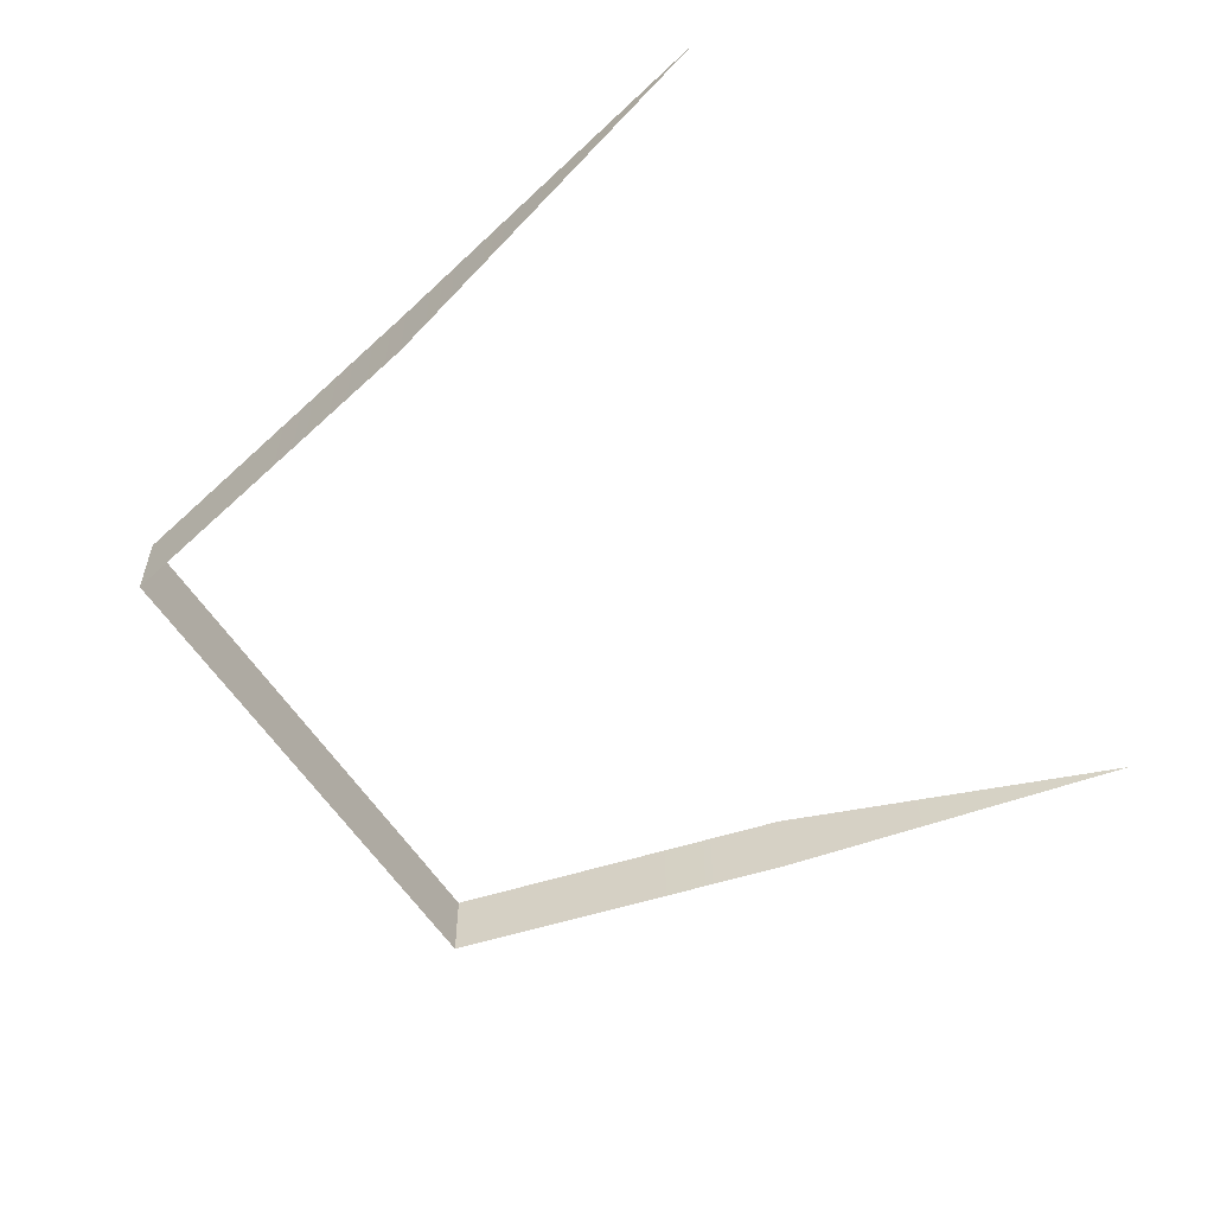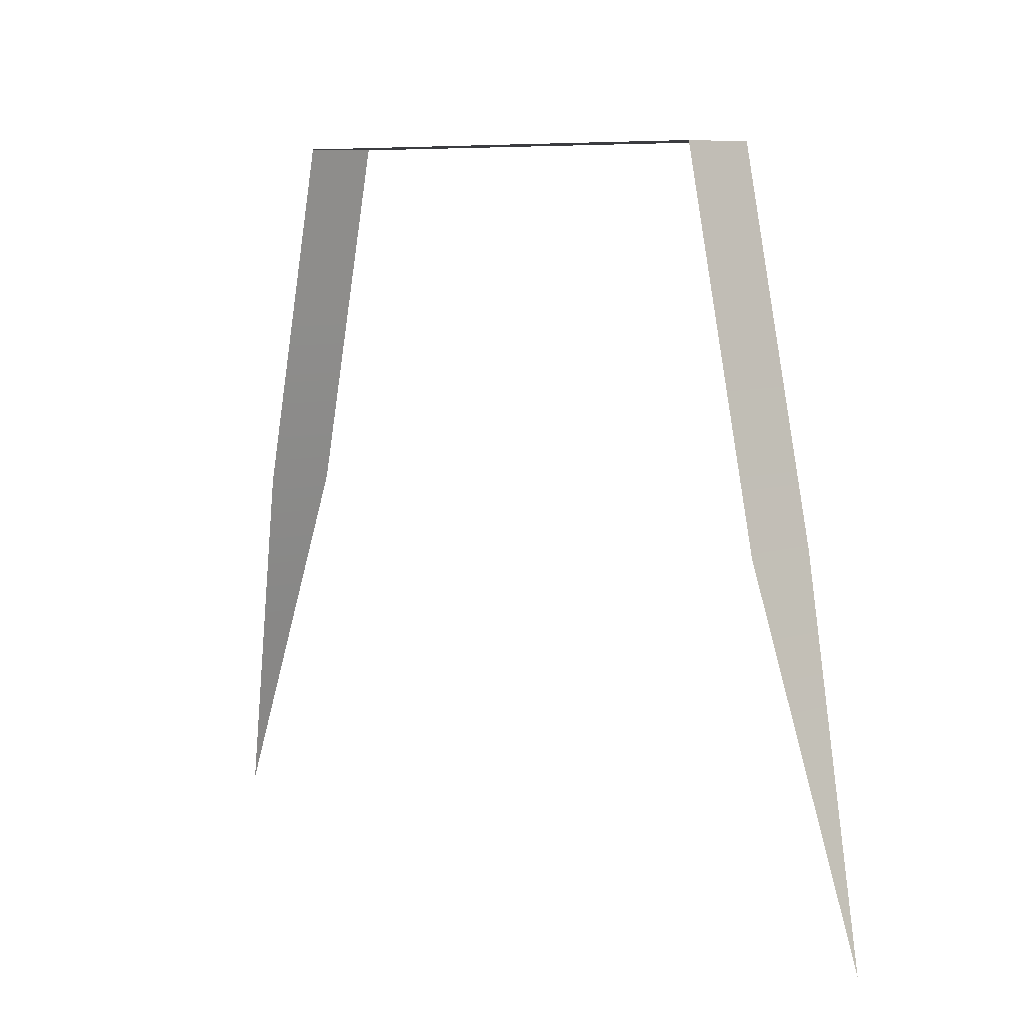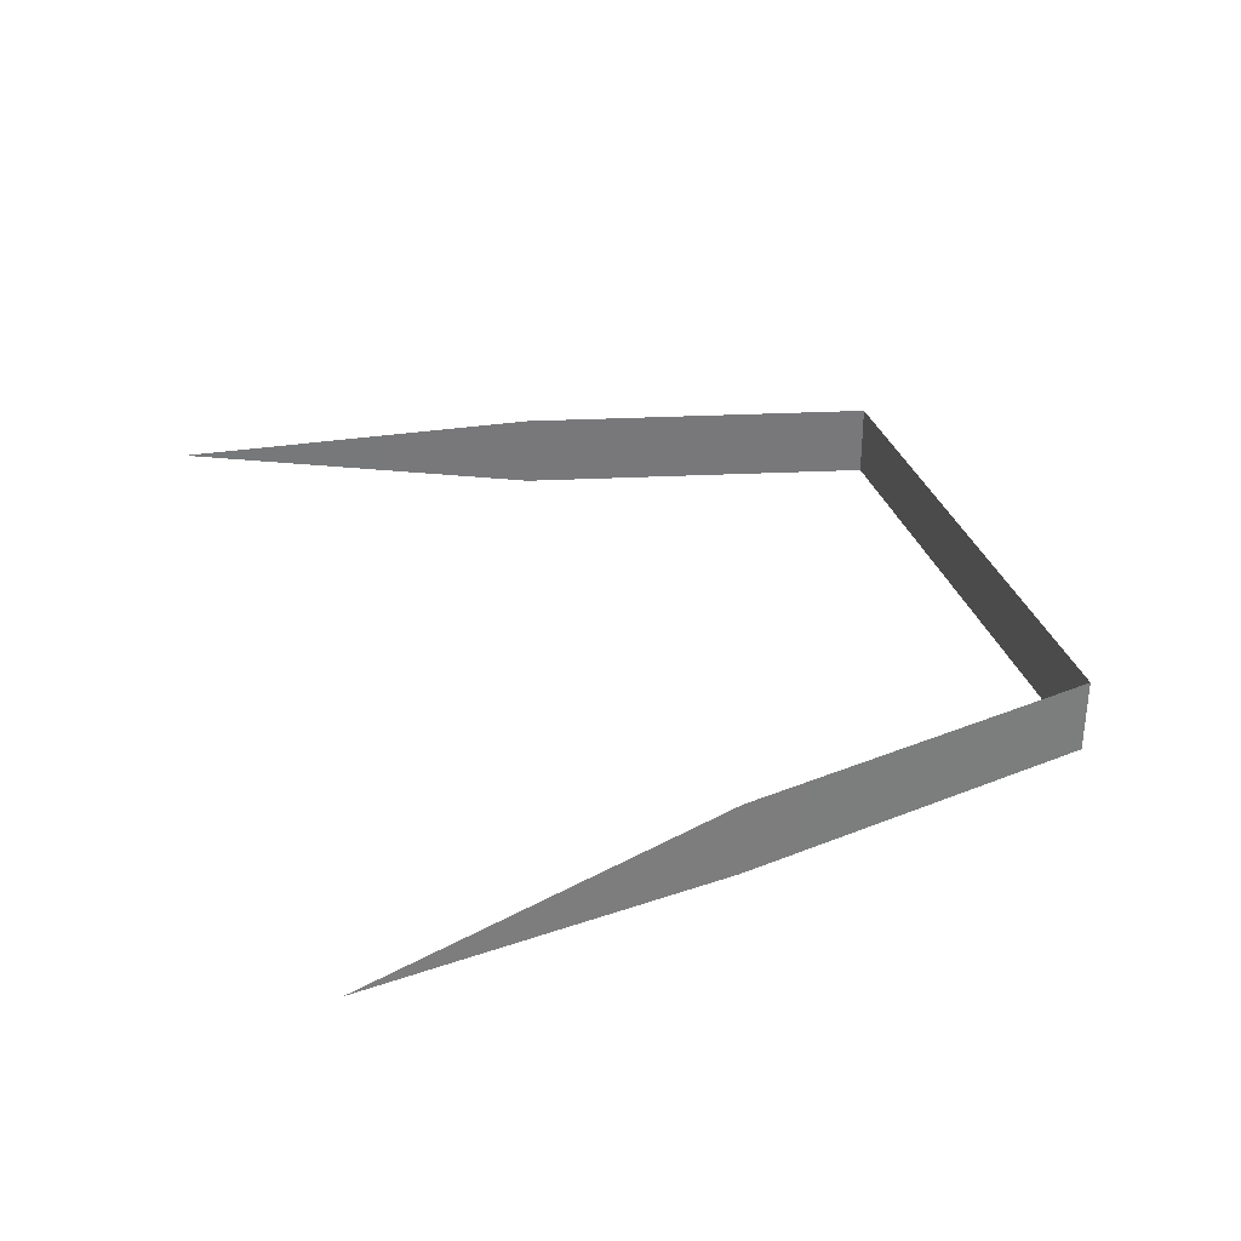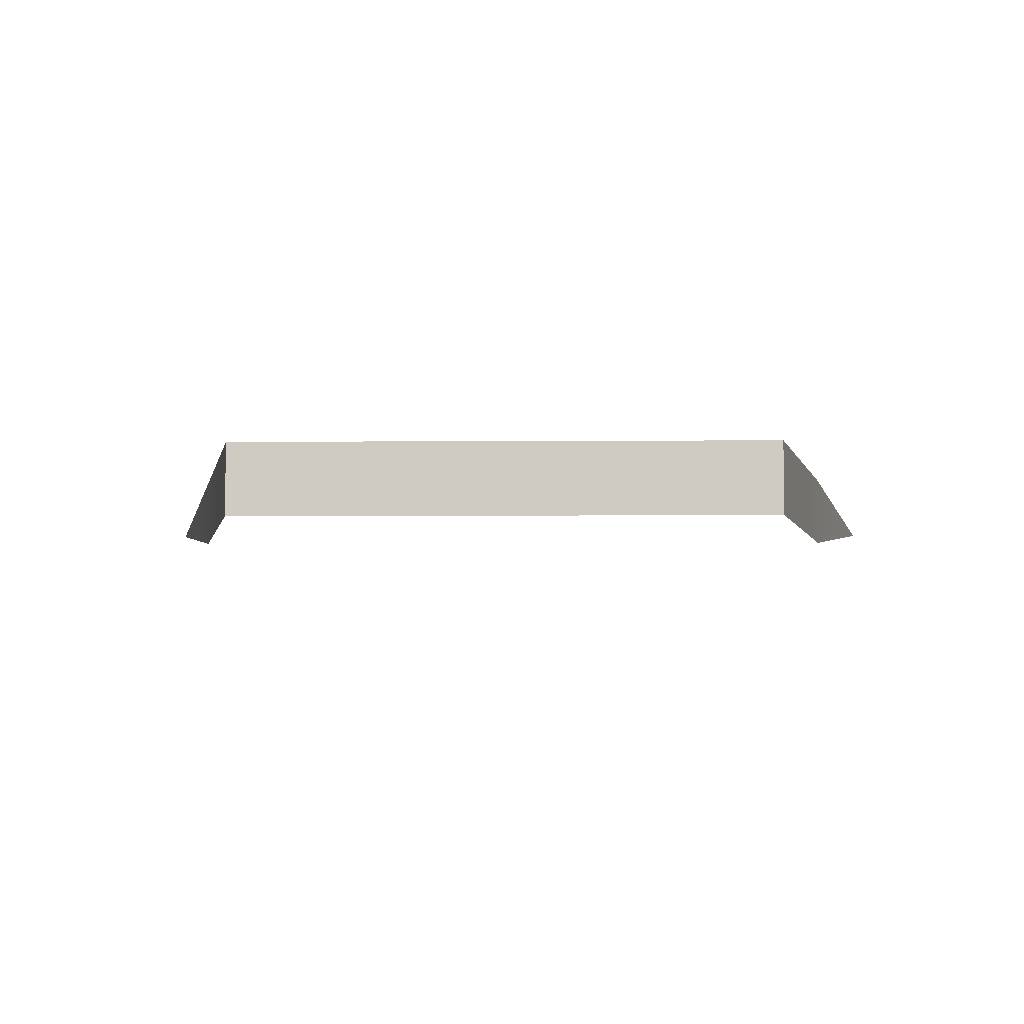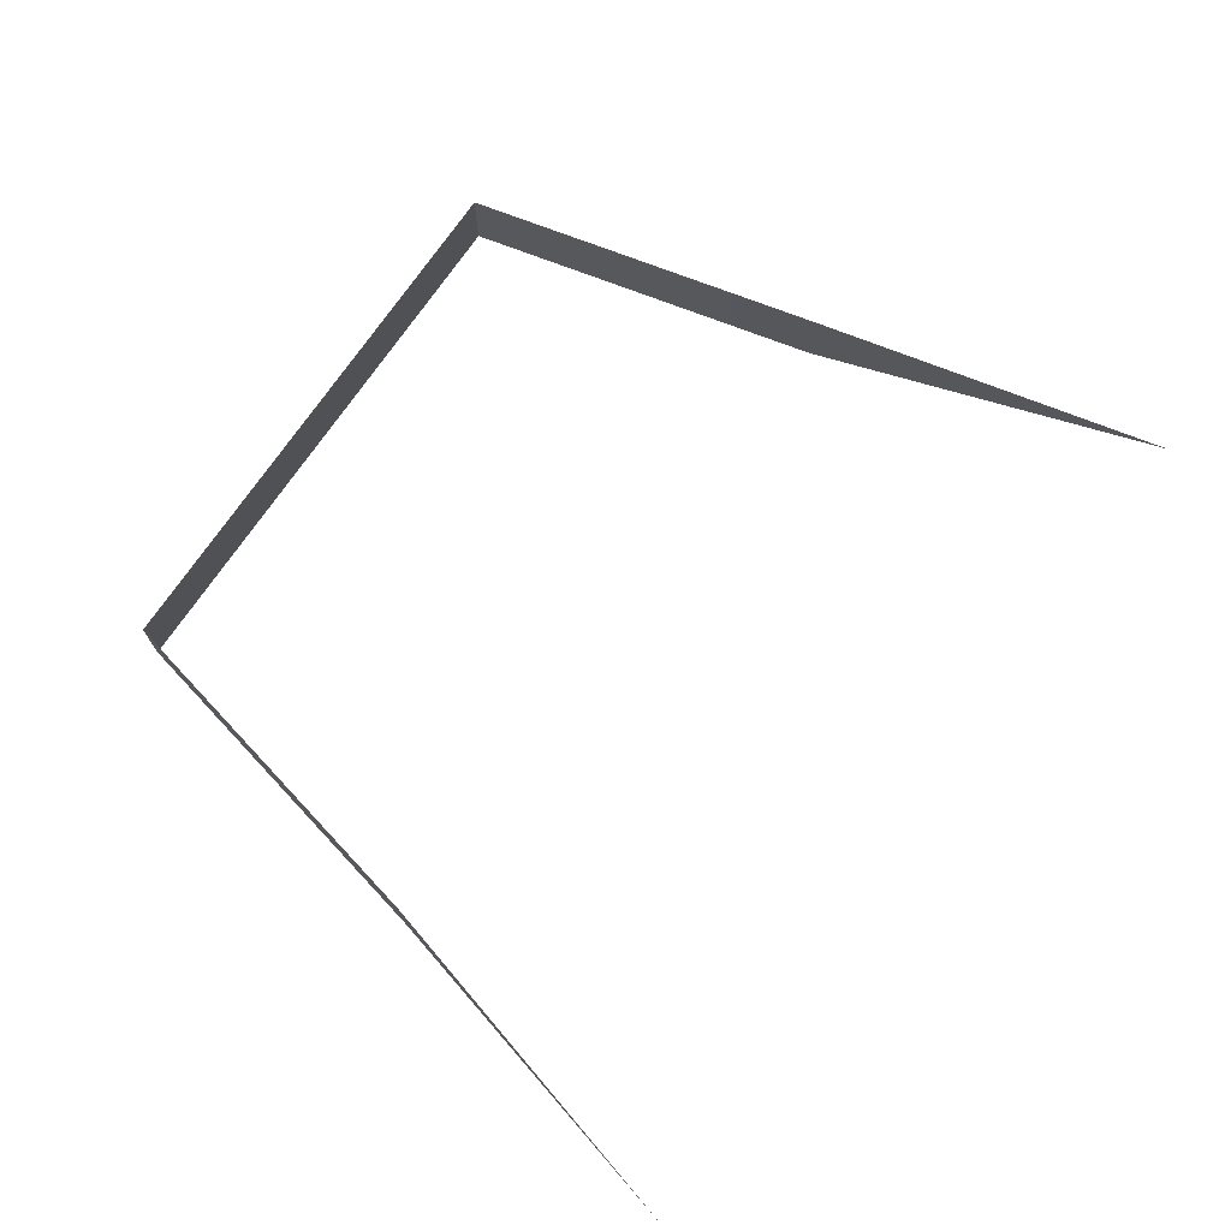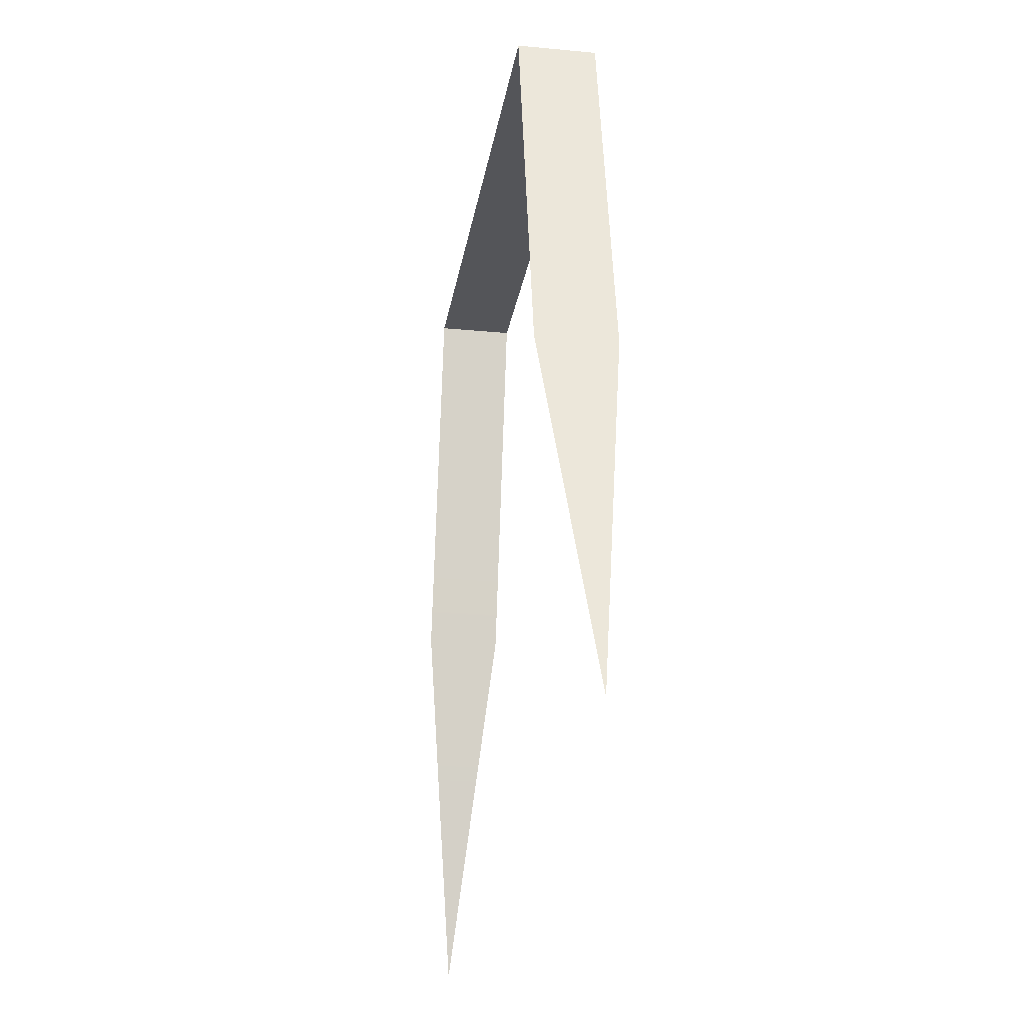
<metadata>
{"format":"obj","ext":"obj","renderer":"f3d","projection":"perspective","resolution":1024,"background":"white","views":[{"elev":-55.7,"azim":121.3,"up":"+Y"},{"elev":8.0,"azim":48.7,"up":"+Z"},{"elev":32.7,"azim":-106.6,"up":"+Y"},{"elev":-5.3,"azim":1.3,"up":"+Y"},{"elev":72.2,"azim":124.1,"up":"+Y"},{"elev":-24.8,"azim":81.1,"up":"+Z"}]}
</metadata>
<code>
o Cylinder.001_Cylinder.002
v -0.07804 -0 0.3714
v -0.06136 -0.006353 0.4332
v 0.06136 -0.006353 0.4332
v 0.07804 -0 0.3714
v 0.06136 0.006353 0.4332
v -0.06136 0.006353 0.4332
v -0.04732 0.006353 0.4951
v -0.04732 -0.006353 0.4951
v 0.04732 -0.006353 0.4951
v 0.04732 0.006353 0.4951
v -0.0697 -0.003176 0.4023
v 0.0697 -0.003176 0.4023
v 0.0697 0.003176 0.4023
v -0.0697 0.003176 0.4023
v 0 -0.006353 0.4951
v 0 0.006353 0.4951
v 0.05434 -0.006353 0.4641
v 0.05434 0.006353 0.4641
v -0.05434 0.006353 0.4641
v -0.05434 -0.006353 0.4641
v -0.02366 0.006353 0.4951
v -0.02366 -0.006353 0.4951
v 0.02366 -0.006353 0.4951
v 0.02366 0.006353 0.4951
f 13 12 4
f 11 14 1
f 9 24 23
f 3 18 17
f 6 20 19
f 19 8 7
f 17 10 9
f 15 21 22
f 2 14 11
f 3 13 5
f 22 7 8
f 23 16 15
f 9 10 24
f 3 5 18
f 6 2 20
f 19 20 8
f 17 18 10
f 15 16 21
f 2 6 14
f 3 12 13
f 22 21 7
f 23 24 16

</code>
